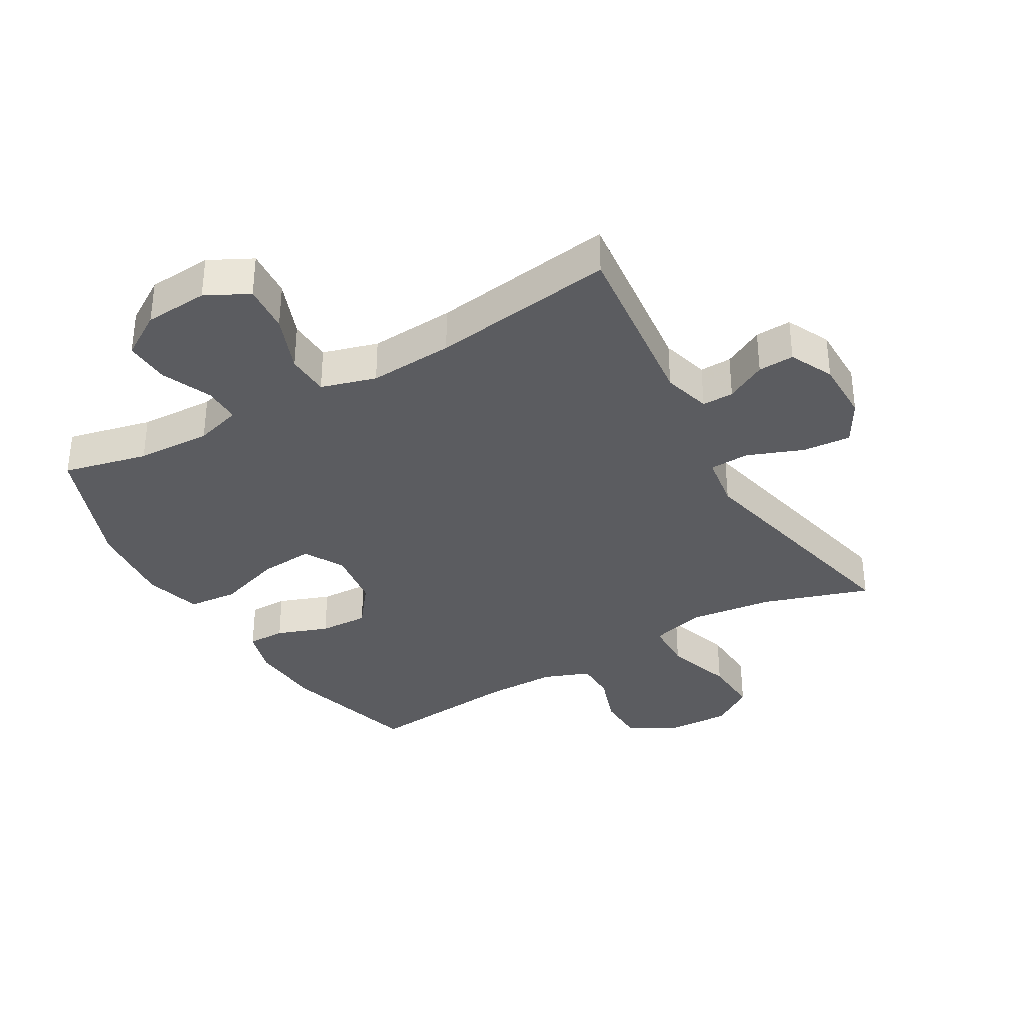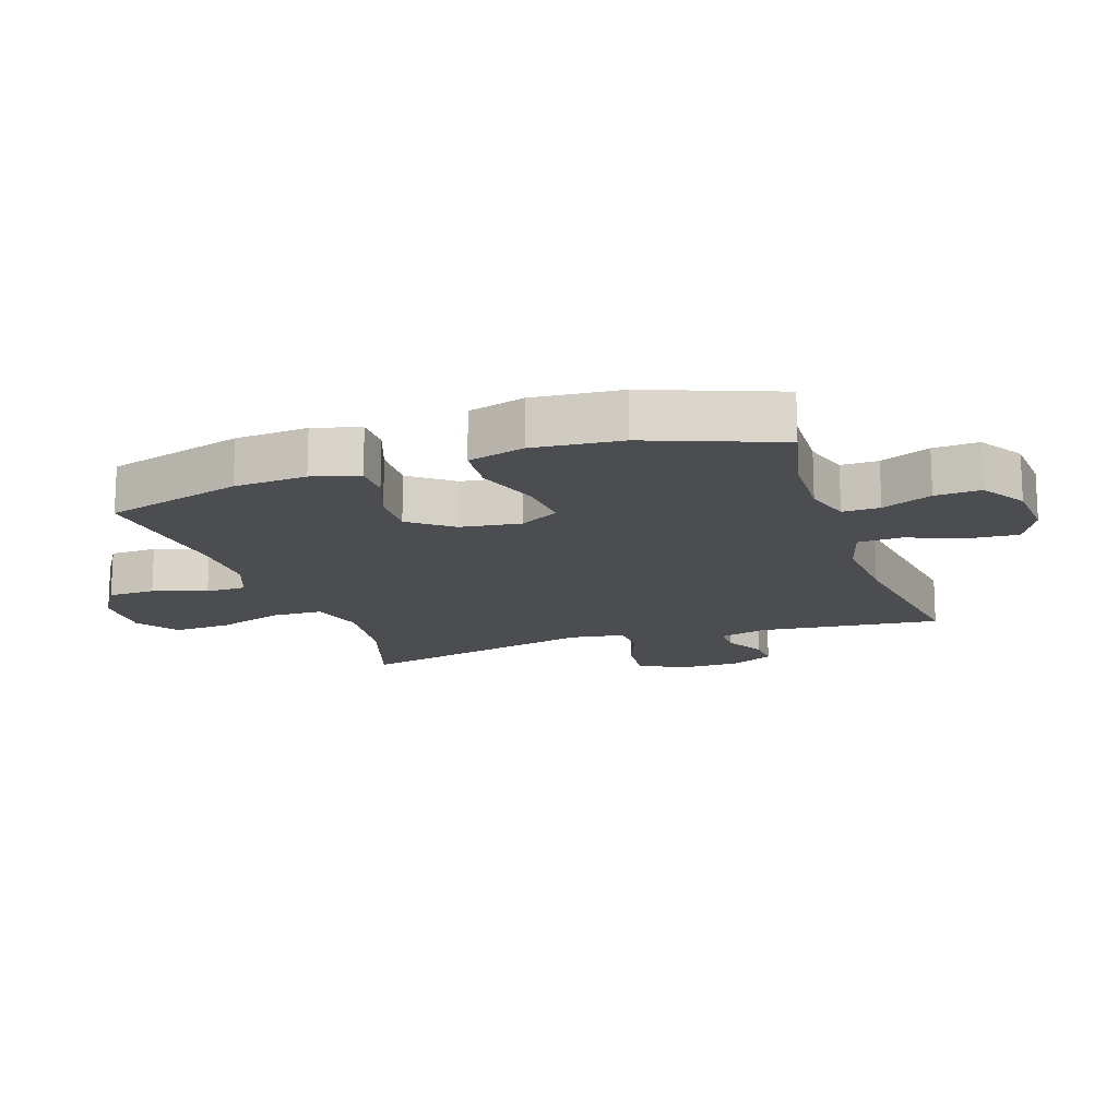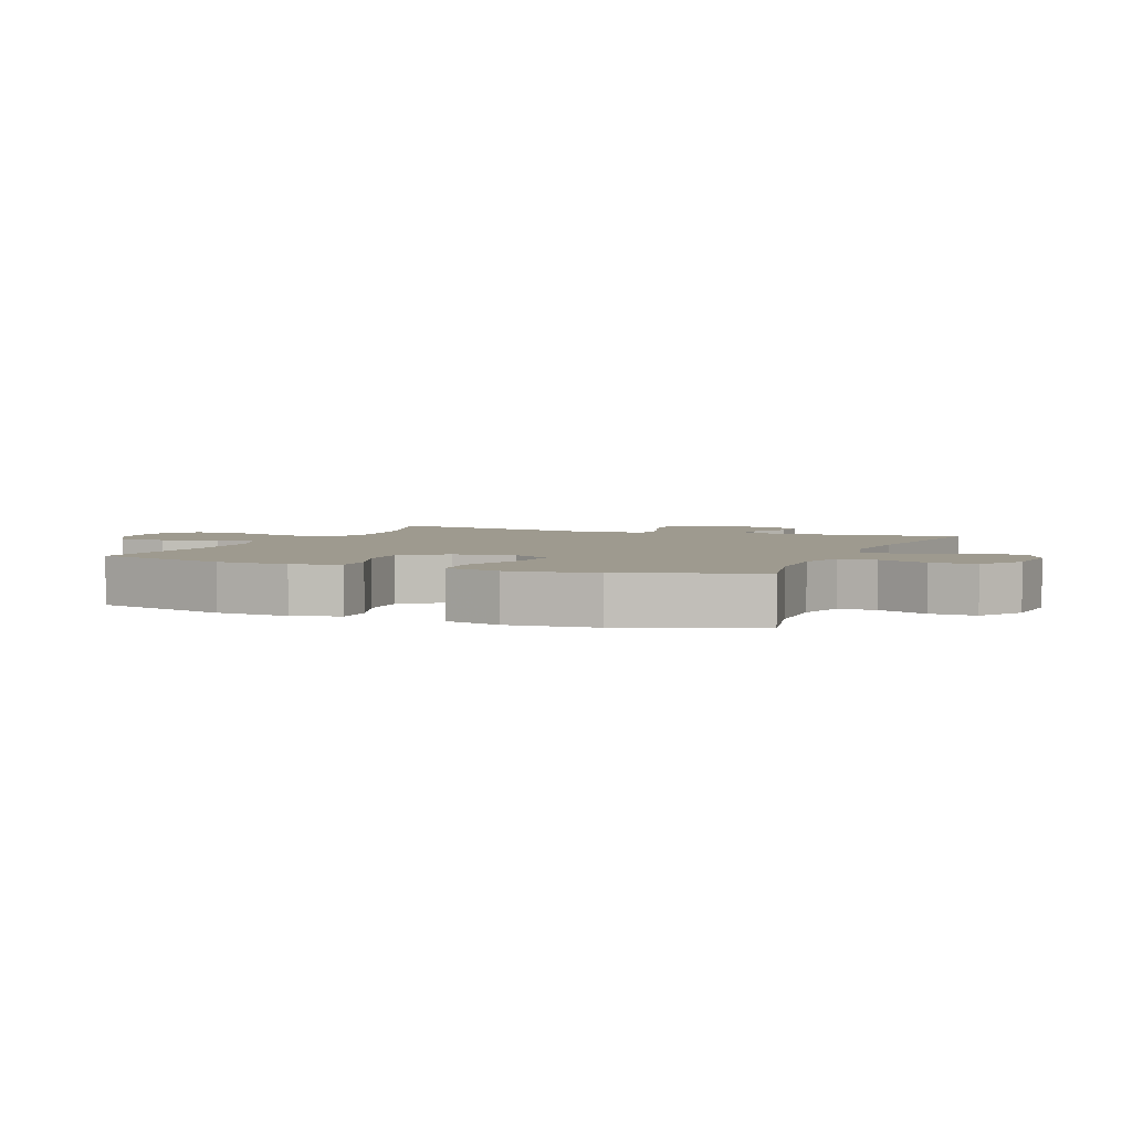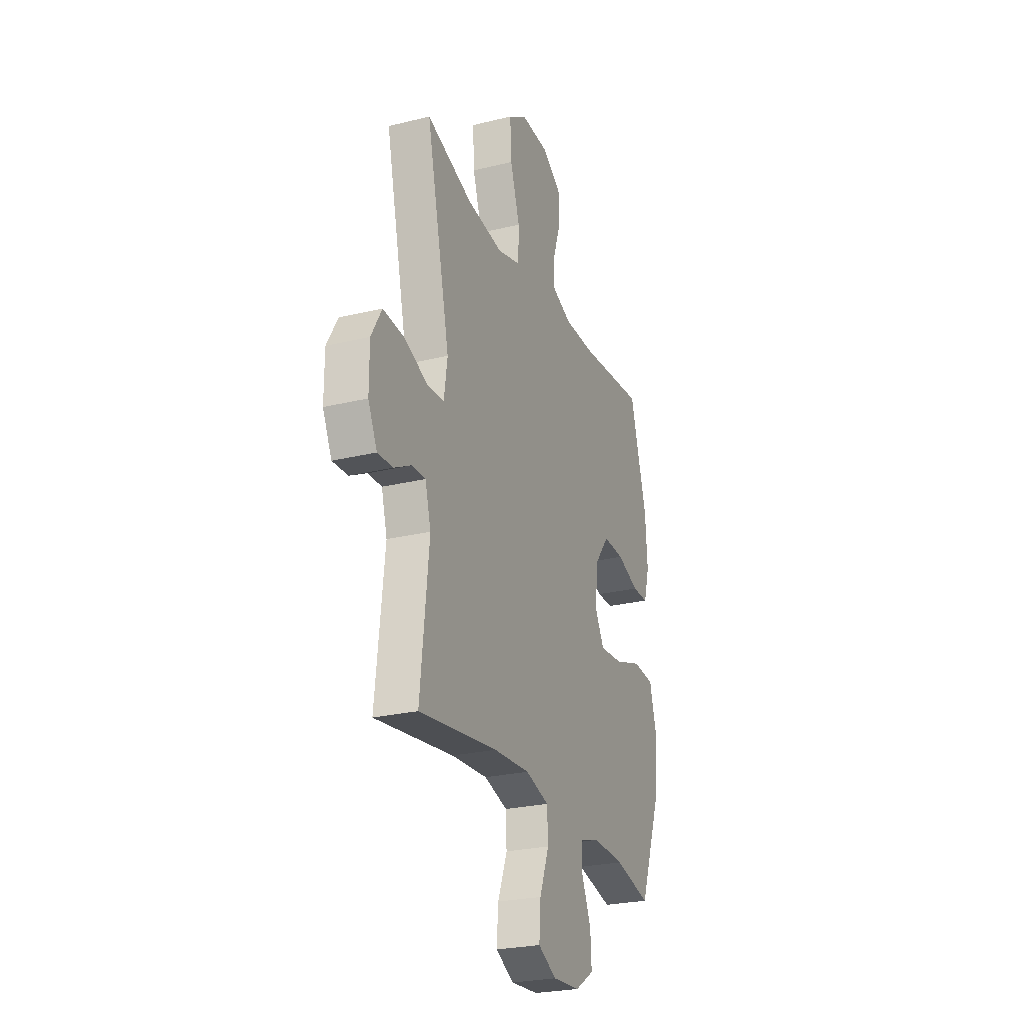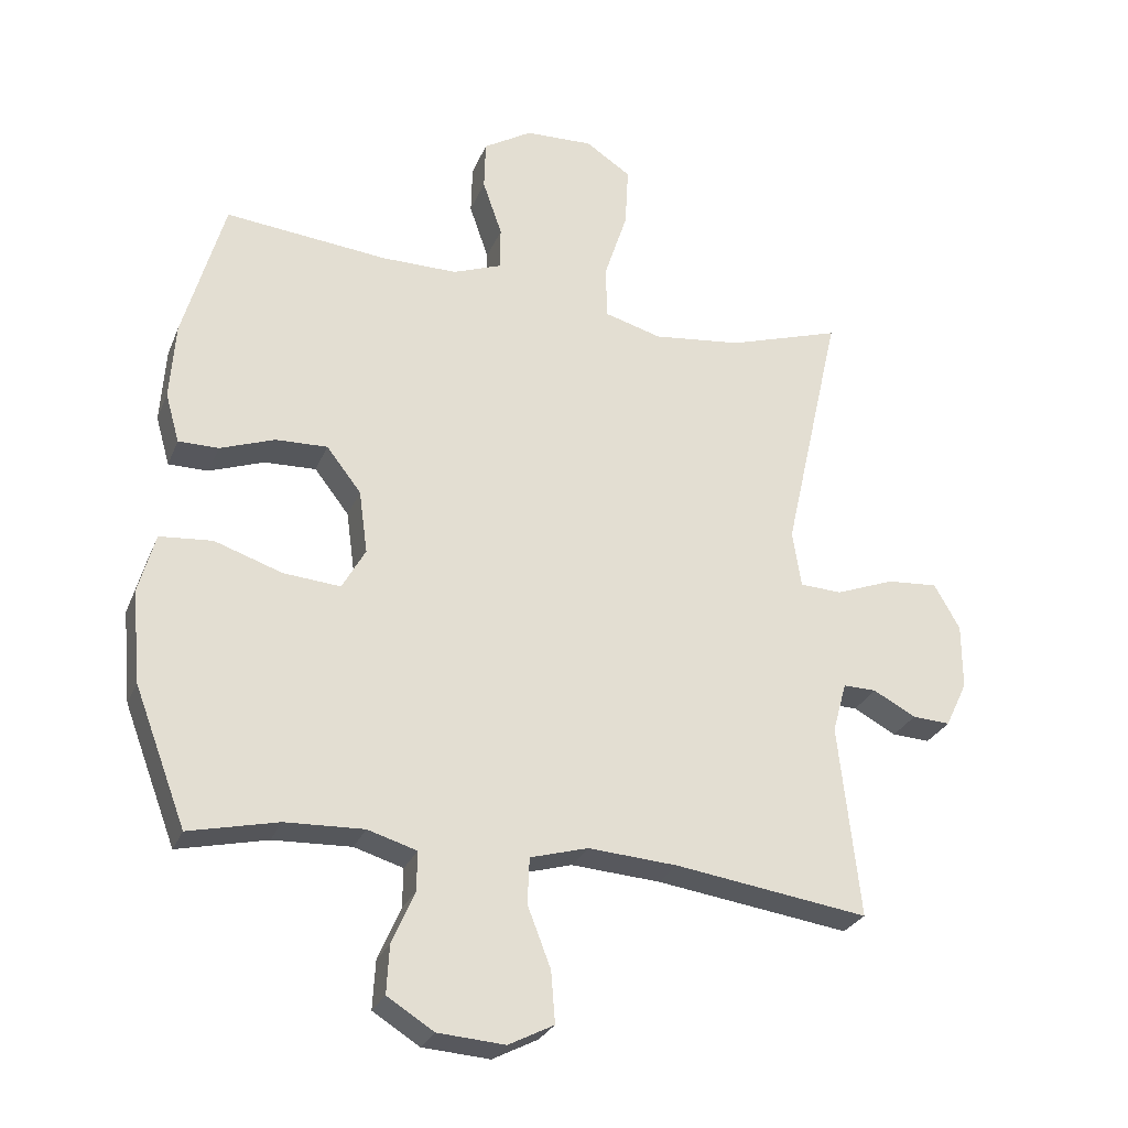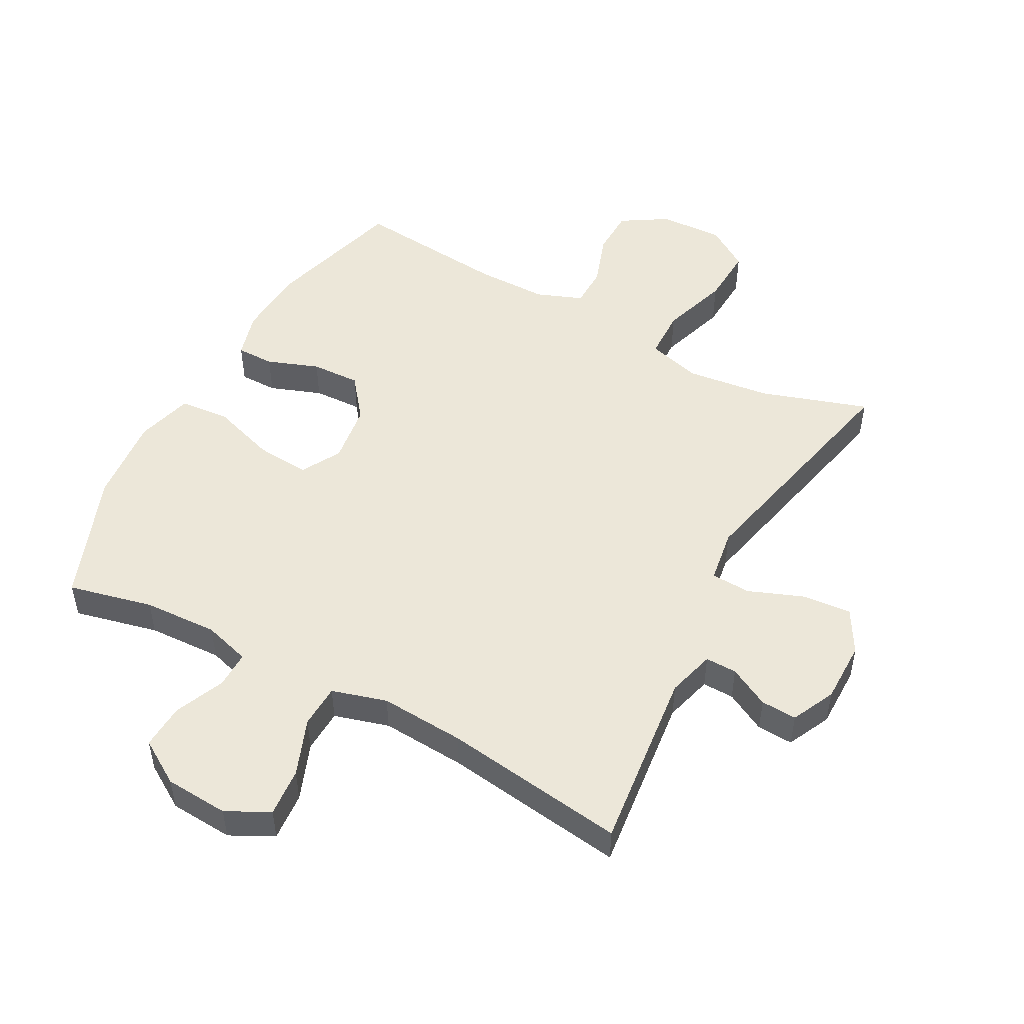
<metadata>
{"format":"obj","ext":"obj","renderer":"f3d","projection":"perspective","resolution":1024,"background":"white","views":[{"elev":-35.0,"azim":-149.9,"up":"+Y"},{"elev":-15.7,"azim":108.7,"up":"+Y"},{"elev":3.6,"azim":112.2,"up":"+Y"},{"elev":-25.7,"azim":-68.7,"up":"+Z"},{"elev":-27.6,"azim":160.7,"up":"+Z"},{"elev":50.1,"azim":-151.7,"up":"+Y"}]}
</metadata>
<code>
v 0.5 0.07 0.5
v 0.562 0.07 0.282
v 0.57 0.07 0.167
v 0.549 0.07 0.093
v 0.489 0.07 0.093
v 0.407 0.07 0.123
v 0.329 0.07 0.126
v 0.277 0.07 0.059
v 0.264 0.07 -0.036
v 0.299 0.07 -0.099
v 0.385 0.07 -0.092
v 0.487 0.07 -0.058
v 0.566 0.07 -0.065
v 0.591 0.07 -0.155
v 0.578 0.07 -0.294
v 0.5 0.07 -0.5
v 0.366 0.07 -0.469
v 0.248 0.07 -0.464
v 0.174 0.07 -0.486
v 0.175 0.07 -0.545
v 0.209 0.07 -0.624
v 0.213 0.07 -0.696
v 0.143 0.07 -0.74
v 0.042 0.07 -0.747
v -0.026 0.07 -0.712
v -0.02 0.07 -0.635
v 0.015 0.07 -0.544
v 0.012 0.07 -0.475
v -0.075 0.07 -0.45
v -0.209 0.07 -0.459
v -0.5 0.07 -0.5
v -0.468 0.07 -0.21
v -0.489 0.07 -0.134
v -0.539 0.07 -0.135
v -0.603 0.07 -0.169
v -0.66 0.07 -0.172
v -0.693 0.07 -0.103
v -0.693 0.07 -0.004
v -0.654 0.07 0.064
v -0.577 0.07 0.058
v -0.489 0.07 0.024
v -0.426 0.07 0.027
v -0.413 0.07 0.113
v -0.5 0.07 0.5
v -0.33 0.07 0.445
v -0.197 0.07 0.429
v -0.111 0.07 0.453
v -0.109 0.07 0.533
v -0.144 0.07 0.64
v -0.149 0.07 0.732
v -0.081 0.07 0.777
v 0.021 0.07 0.773
v 0.094 0.07 0.728
v 0.096 0.07 0.653
v 0.067 0.07 0.569
v 0.068 0.07 0.504
v 0.141 0.07 0.476
v 0.255 0.07 0.476
v 0.5 0 0.5
v 0.562 0 0.282
v 0.57 0 0.167
v 0.549 0 0.093
v 0.489 0 0.093
v 0.407 0 0.123
v 0.329 0 0.126
v 0.277 0 0.059
v 0.264 0 -0.036
v 0.299 0 -0.099
v 0.385 0 -0.092
v 0.487 0 -0.058
v 0.566 0 -0.065
v 0.591 0 -0.155
v 0.578 0 -0.294
v 0.5 0 -0.5
v 0.366 0 -0.469
v 0.248 0 -0.464
v 0.174 0 -0.486
v 0.175 0 -0.545
v 0.209 0 -0.624
v 0.213 0 -0.696
v 0.143 0 -0.74
v 0.042 0 -0.747
v -0.026 0 -0.712
v -0.02 0 -0.635
v 0.015 0 -0.544
v 0.012 0 -0.475
v -0.075 0 -0.45
v -0.209 0 -0.459
v -0.5 0 -0.5
v -0.468 0 -0.21
v -0.489 0 -0.134
v -0.539 0 -0.135
v -0.603 0 -0.169
v -0.66 0 -0.172
v -0.693 0 -0.103
v -0.693 0 -0.004
v -0.654 0 0.064
v -0.577 0 0.058
v -0.489 0 0.024
v -0.426 0 0.027
v -0.413 0 0.113
v -0.5 0 0.5
v -0.33 0 0.445
v -0.197 0 0.429
v -0.111 0 0.453
v -0.109 0 0.533
v -0.144 0 0.64
v -0.149 0 0.732
v -0.081 0 0.777
v 0.021 0 0.773
v 0.094 0 0.728
v 0.096 0 0.653
v 0.067 0 0.569
v 0.068 0 0.504
v 0.141 0 0.476
v 0.255 0 0.476
f 53 54 55
f 52 53 55
f 51 52 55
f 50 51 55
f 49 50 55
f 48 49 55
f 47 48 55 56
f 43 44 45
f 42 43 45 46
f 39 40 41
f 38 39 41
f 37 38 41
f 36 37 41
f 35 36 41
f 34 35 41
f 33 34 41 42
f 42 46 47
f 33 42 47
f 32 33 47
f 25 26 27
f 24 25 27
f 23 24 27
f 22 23 27
f 21 22 27
f 20 21 27
f 19 20 27 28
f 18 19 28 29
f 15 16 17
f 14 15 17
f 13 14 17
f 12 13 17
f 11 12 17
f 17 18 29
f 11 17 29
f 10 11 29
f 4 5 6
f 3 4 6
f 2 3 6
f 1 2 6
f 58 1 6
f 57 58 6 7
f 57 7 8
f 56 57 8
f 47 56 8
f 32 47 8
f 31 32 8
f 30 31 8
f 9 10 29 30
f 8 9 30
f 113 112 111
f 113 111 110
f 113 110 109
f 113 109 108
f 113 108 107
f 113 107 106
f 114 113 106 105
f 103 102 101
f 104 103 101 100
f 99 98 97
f 99 97 96
f 99 96 95
f 99 95 94
f 99 94 93
f 99 93 92
f 100 99 92 91
f 105 104 100
f 105 100 91
f 105 91 90
f 85 84 83
f 85 83 82
f 85 82 81
f 85 81 80
f 85 80 79
f 85 79 78
f 86 85 78 77
f 87 86 77 76
f 75 74 73
f 75 73 72
f 75 72 71
f 75 71 70
f 75 70 69
f 87 76 75
f 87 75 69
f 87 69 68
f 64 63 62
f 64 62 61
f 64 61 60
f 64 60 59
f 64 59 116
f 65 64 116 115
f 66 65 115
f 66 115 114
f 66 114 105
f 66 105 90
f 66 90 89
f 66 89 88
f 88 87 68 67
f 88 67 66
f 1 59 60 2
f 2 60 61 3
f 3 61 62 4
f 4 62 63 5
f 5 63 64 6
f 6 64 65 7
f 7 65 66 8
f 8 66 67 9
f 9 67 68 10
f 10 68 69 11
f 11 69 70 12
f 12 70 71 13
f 13 71 72 14
f 14 72 73 15
f 15 73 74 16
f 16 74 75 17
f 17 75 76 18
f 18 76 77 19
f 19 77 78 20
f 20 78 79 21
f 21 79 80 22
f 22 80 81 23
f 23 81 82 24
f 24 82 83 25
f 25 83 84 26
f 26 84 85 27
f 27 85 86 28
f 28 86 87 29
f 29 87 88 30
f 30 88 89 31
f 31 89 90 32
f 32 90 91 33
f 33 91 92 34
f 34 92 93 35
f 35 93 94 36
f 36 94 95 37
f 37 95 96 38
f 38 96 97 39
f 39 97 98 40
f 40 98 99 41
f 41 99 100 42
f 42 100 101 43
f 43 101 102 44
f 44 102 103 45
f 45 103 104 46
f 46 104 105 47
f 47 105 106 48
f 48 106 107 49
f 49 107 108 50
f 50 108 109 51
f 51 109 110 52
f 52 110 111 53
f 53 111 112 54
f 54 112 113 55
f 55 113 114 56
f 56 114 115 57
f 57 115 116 58
f 58 116 59 1

</code>
